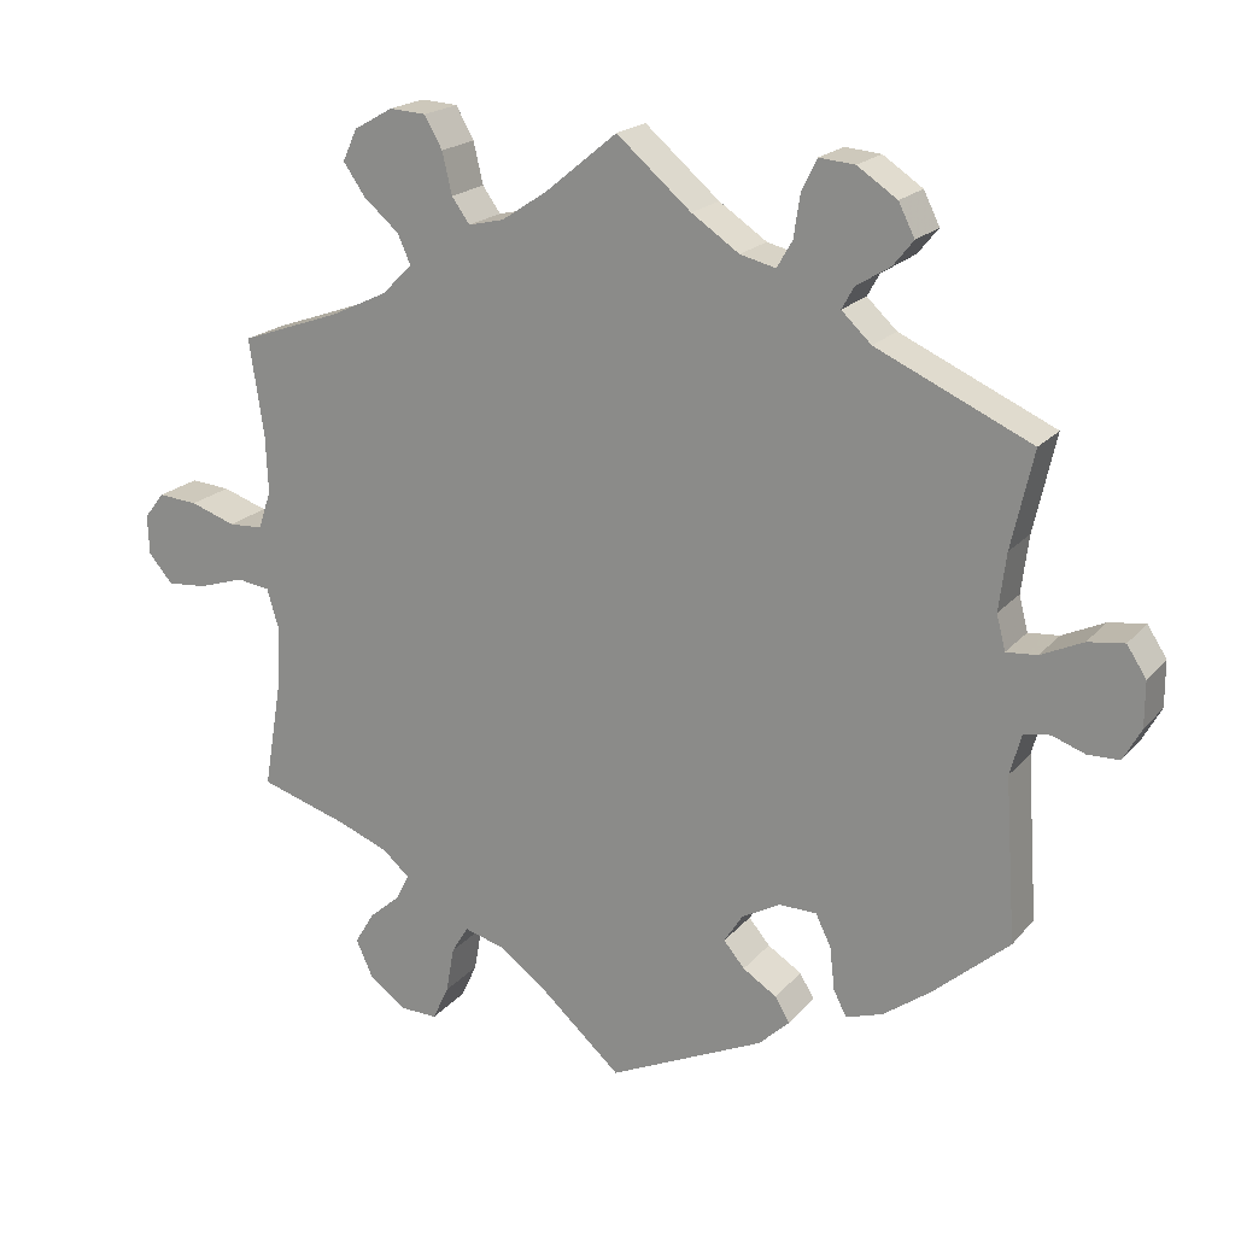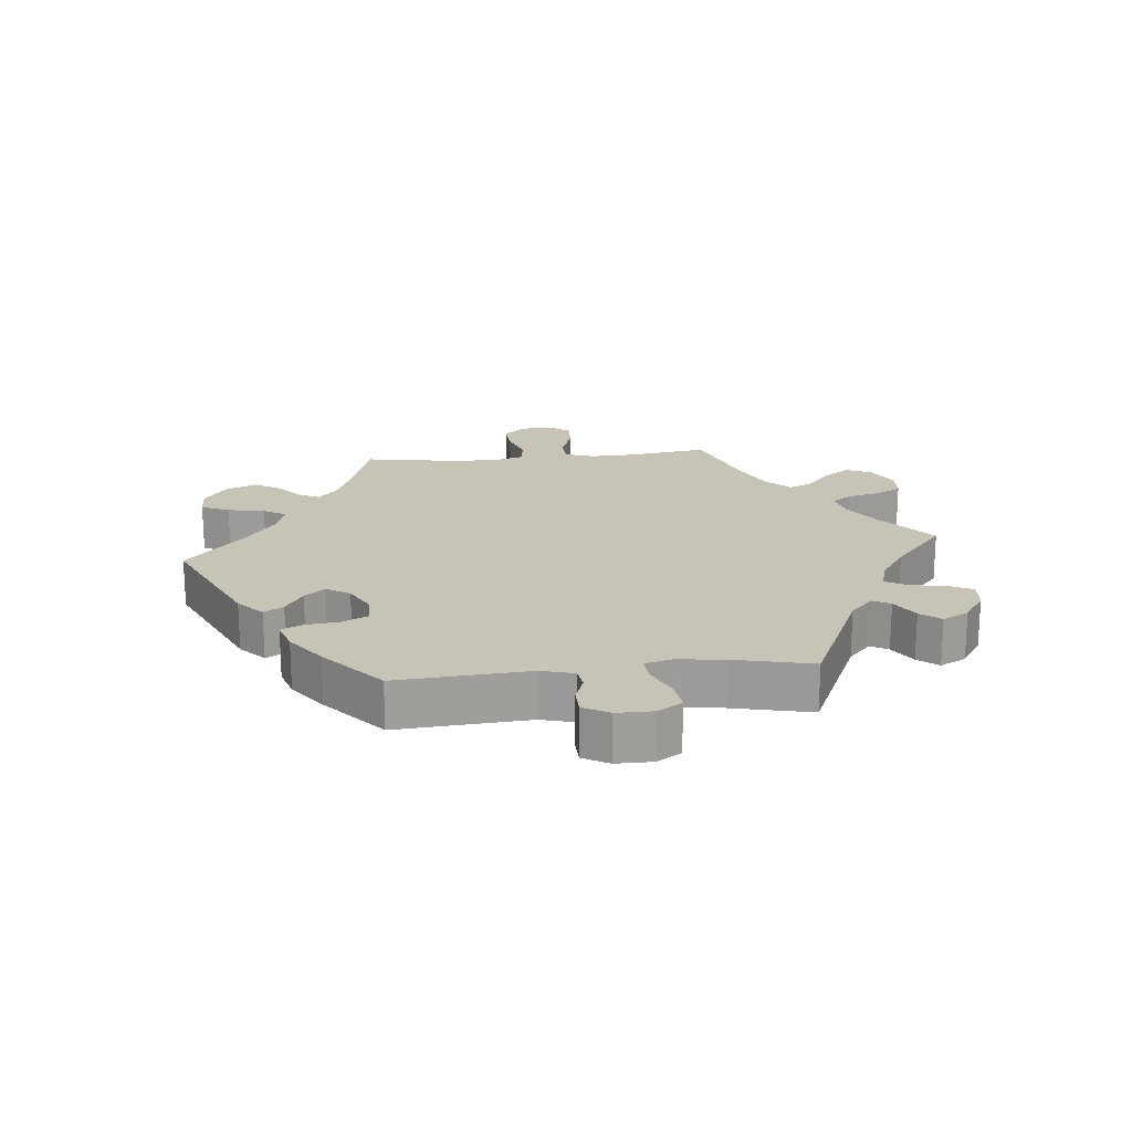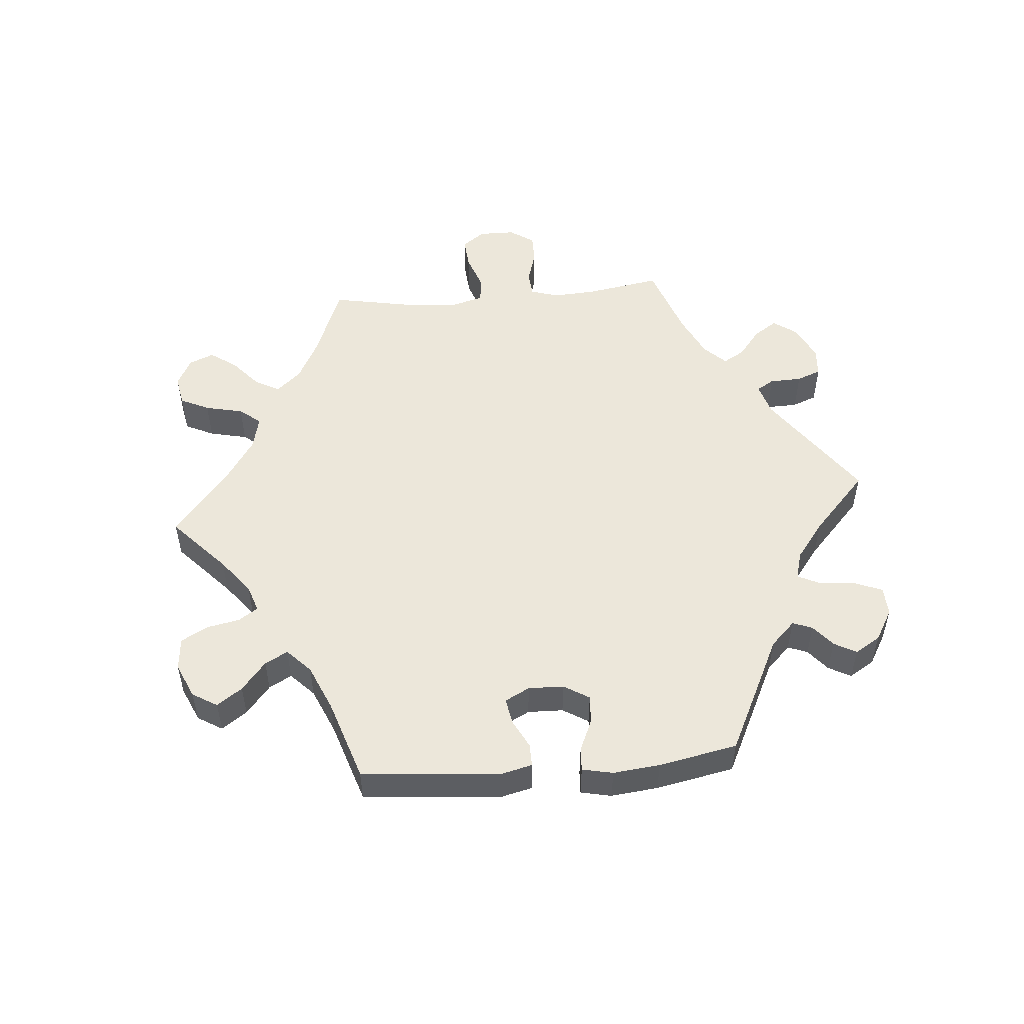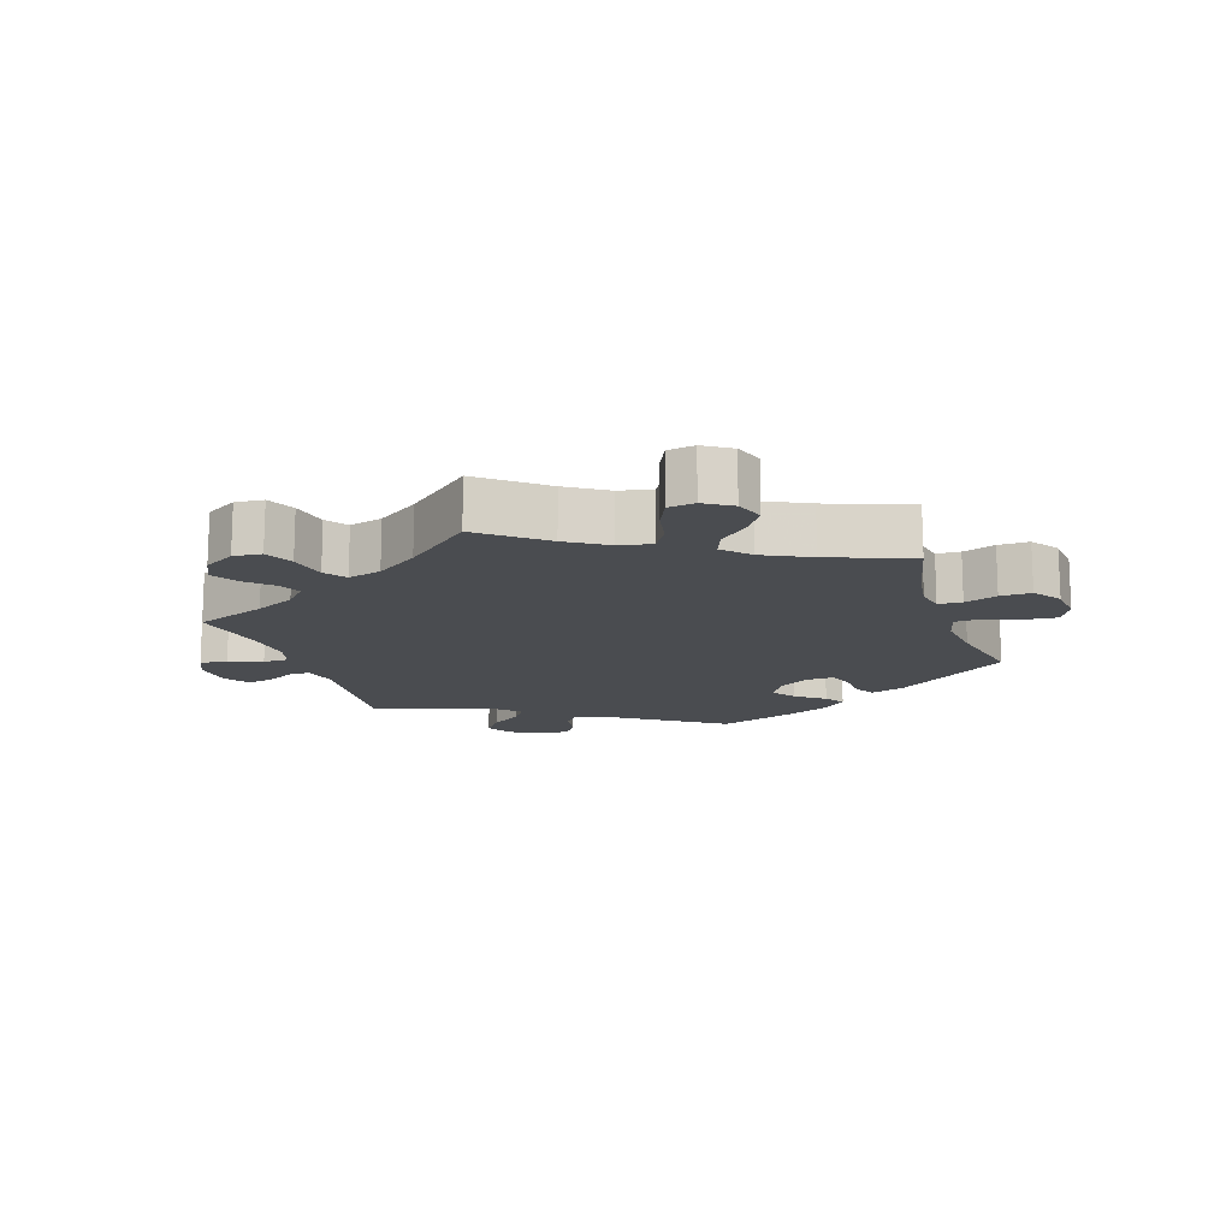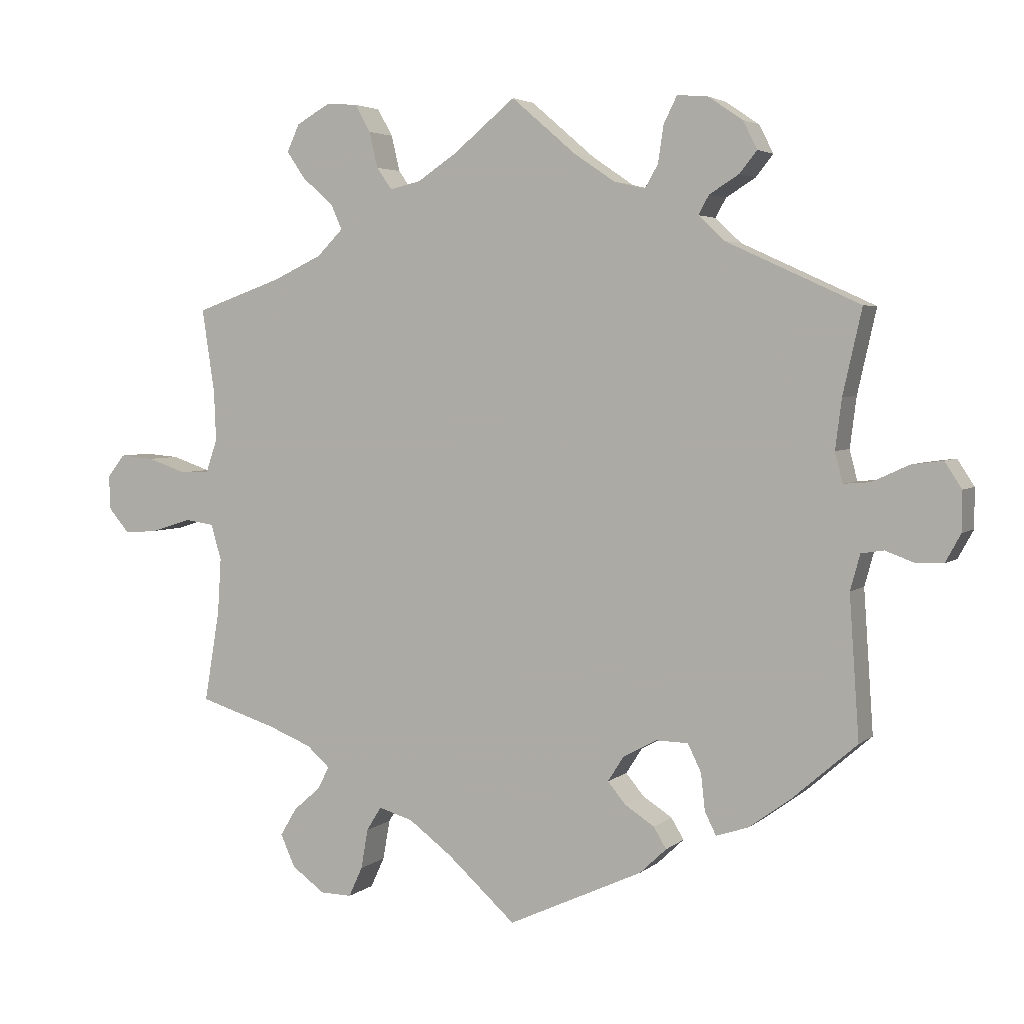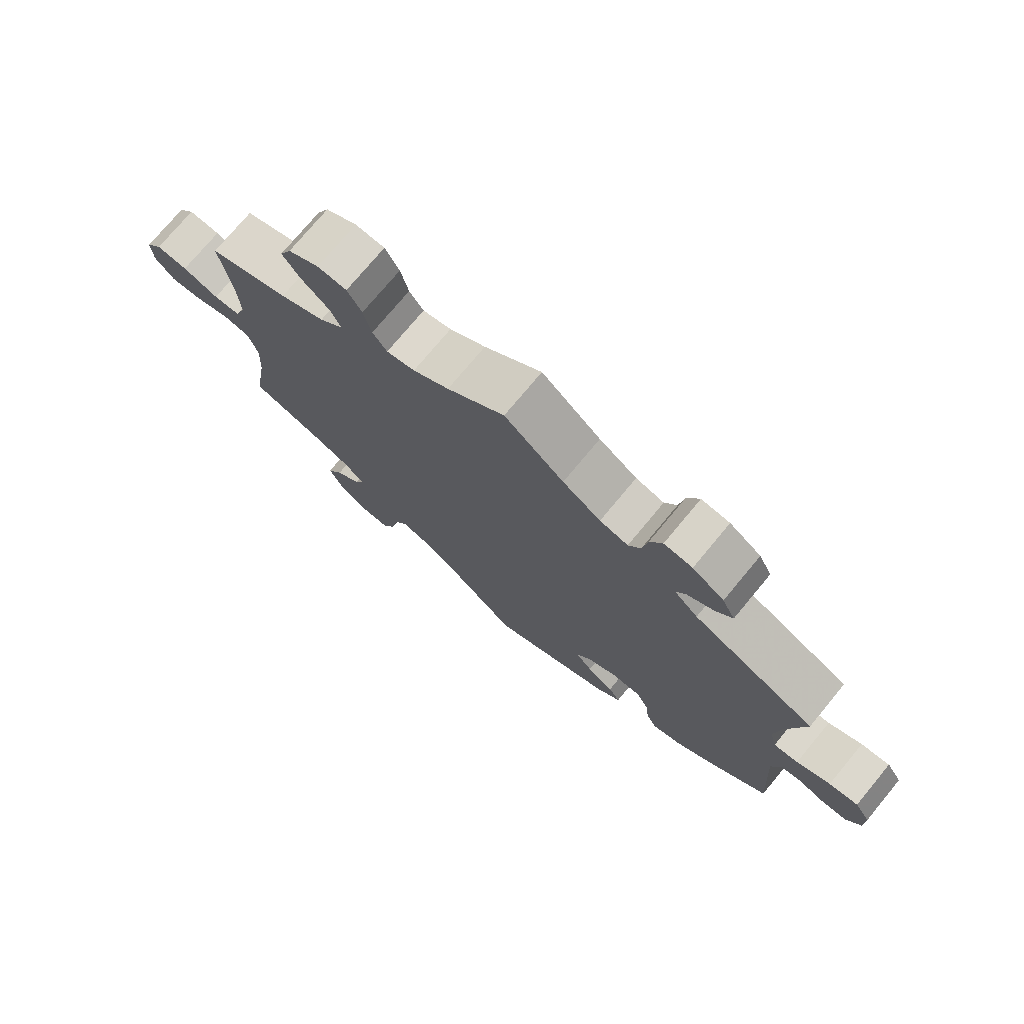
<metadata>
{"format":"obj","ext":"obj","renderer":"f3d","projection":"perspective","resolution":1024,"background":"white","views":[{"elev":19.6,"azim":-152.2,"up":"+Z"},{"elev":19.6,"azim":-95.8,"up":"+Y"},{"elev":52.2,"azim":-154.9,"up":"+Y"},{"elev":-14.7,"azim":78.4,"up":"+Y"},{"elev":3.9,"azim":-156.0,"up":"+Z"},{"elev":74.9,"azim":-140.3,"up":"+Z"}]}
</metadata>
<code>
v -0.31 0.07 0.376
v -0.273 0.07 0.411
v -0.288 0.07 0.438
v -0.33 0.07 0.464
v -0.355 0.07 0.495
v -0.335 0.07 0.535
v -0.286 0.07 0.568
v -0.242 0.07 0.572
v -0.223 0.07 0.534
v -0.215 0.07 0.481
v -0.196 0.07 0.448
v -0.152 0.07 0.459
v -0.093 0.07 0.499
v -0.001 0.07 0.578
v 0.088 0.07 0.505
v 0.144 0.07 0.468
v 0.188 0.07 0.458
v 0.21 0.07 0.489
v 0.222 0.07 0.54
v 0.244 0.07 0.579
v 0.289 0.07 0.582
v 0.337 0.07 0.555
v 0.355 0.07 0.516
v 0.328 0.07 0.477
v 0.284 0.07 0.439
v 0.268 0.07 0.403
v 0.305 0.07 0.366
v 0.375 0.07 0.333
v 0.5 0.07 0.289
v 0.482 0.07 0.17
v 0.479 0.07 0.098
v 0.495 0.07 0.051
v 0.537 0.07 0.049
v 0.593 0.07 0.068
v 0.642 0.07 0.072
v 0.667 0.07 0.04
v 0.665 0.07 -0.009
v 0.635 0.07 -0.044
v 0.586 0.07 -0.04
v 0.529 0.07 -0.022
v 0.488 0.07 -0.028
v 0.473 0.07 -0.079
v 0.478 0.07 -0.158
v 0.5 0.07 -0.289
v 0.39 0.07 -0.323
v 0.327 0.07 -0.348
v 0.294 0.07 -0.377
v 0.31 0.07 -0.409
v 0.349 0.07 -0.443
v 0.373 0.07 -0.483
v 0.352 0.07 -0.529
v 0.305 0.07 -0.563
v 0.26 0.07 -0.564
v 0.24 0.07 -0.521
v 0.23 0.07 -0.464
v 0.209 0.07 -0.43
v 0.16 0.07 -0.444
v 0.098 0.07 -0.49
v 0 0.07 -0.578
v -0.193 0.07 -0.489
v -0.231 0.07 -0.453
v -0.213 0.07 -0.423
v -0.171 0.07 -0.396
v -0.145 0.07 -0.365
v -0.168 0.07 -0.329
v -0.216 0.07 -0.303
v -0.262 0.07 -0.304
v -0.281 0.07 -0.343
v -0.287 0.07 -0.396
v -0.303 0.07 -0.428
v -0.349 0.07 -0.413
v -0.408 0.07 -0.37
v -0.501 0.07 -0.289
v -0.487 0.07 -0.087
v -0.501 0.07 -0.036
v -0.533 0.07 -0.031
v -0.574 0.07 -0.046
v -0.613 0.07 -0.045
v -0.635 0.07 -0.005
v -0.635 0.07 0.051
v -0.611 0.07 0.088
v -0.566 0.07 0.082
v -0.514 0.07 0.058
v -0.476 0.07 0.055
v -0.465 0.07 0.098
v -0.474 0.07 0.169
v -0.501 0.07 0.289
v -0.31 0 0.376
v -0.273 0 0.411
v -0.288 0 0.438
v -0.33 0 0.464
v -0.355 0 0.495
v -0.335 0 0.535
v -0.286 0 0.568
v -0.242 0 0.572
v -0.223 0 0.534
v -0.215 0 0.481
v -0.196 0 0.448
v -0.152 0 0.459
v -0.093 0 0.499
v -0.001 0 0.578
v 0.088 0 0.505
v 0.144 0 0.468
v 0.188 0 0.458
v 0.21 0 0.489
v 0.222 0 0.54
v 0.244 0 0.579
v 0.289 0 0.582
v 0.337 0 0.555
v 0.355 0 0.516
v 0.328 0 0.477
v 0.284 0 0.439
v 0.268 0 0.403
v 0.305 0 0.366
v 0.375 0 0.333
v 0.5 0 0.289
v 0.482 0 0.17
v 0.479 0 0.098
v 0.495 0 0.051
v 0.537 0 0.049
v 0.593 0 0.068
v 0.642 0 0.072
v 0.667 0 0.04
v 0.665 0 -0.009
v 0.635 0 -0.044
v 0.586 0 -0.04
v 0.529 0 -0.022
v 0.488 0 -0.028
v 0.473 0 -0.079
v 0.478 0 -0.158
v 0.5 0 -0.289
v 0.39 0 -0.323
v 0.327 0 -0.348
v 0.294 0 -0.377
v 0.31 0 -0.409
v 0.349 0 -0.443
v 0.373 0 -0.483
v 0.352 0 -0.529
v 0.305 0 -0.563
v 0.26 0 -0.564
v 0.24 0 -0.521
v 0.23 0 -0.464
v 0.209 0 -0.43
v 0.16 0 -0.444
v 0.098 0 -0.49
v 0 0 -0.578
v -0.193 0 -0.489
v -0.231 0 -0.453
v -0.213 0 -0.423
v -0.171 0 -0.396
v -0.145 0 -0.365
v -0.168 0 -0.329
v -0.216 0 -0.303
v -0.262 0 -0.304
v -0.281 0 -0.343
v -0.287 0 -0.396
v -0.303 0 -0.428
v -0.349 0 -0.413
v -0.408 0 -0.37
v -0.501 0 -0.289
v -0.487 0 -0.087
v -0.501 0 -0.036
v -0.533 0 -0.031
v -0.574 0 -0.046
v -0.613 0 -0.045
v -0.635 0 -0.005
v -0.635 0 0.051
v -0.611 0 0.088
v -0.566 0 0.082
v -0.514 0 0.058
v -0.476 0 0.055
v -0.465 0 0.098
v -0.474 0 0.169
v -0.501 0 0.289
f 86 87 1
f 85 86 1 2
f 84 85 2
f 80 81 82 83
f 80 83 84
f 79 80 84
f 76 77 78 79
f 75 76 79 84
f 74 75 84 2
f 72 73 74 2
f 68 69 70 71
f 67 68 71 72
f 60 61 62 63
f 58 59 60 63
f 57 58 63 64
f 56 57 64 65
f 52 53 54 55
f 52 55 56
f 51 52 56
f 48 49 50 51
f 47 48 51 56
f 46 47 56 65
f 43 44 45
f 42 43 45 46
f 41 42 46 65
f 37 38 39 40
f 35 36 37 40
f 33 34 35 40
f 32 33 40 41
f 31 32 41 65
f 28 29 30
f 27 28 30 31
f 26 27 31 65
f 22 23 24 25
f 20 21 22 25
f 18 19 20 25
f 17 18 25 26
f 16 17 26 65
f 13 14 15
f 12 13 15 16
f 11 12 16 65
f 7 8 9 10
f 3 4 5 6
f 2 3 6 7
f 67 72 2
f 66 67 2
f 65 66 2
f 10 11 65
f 2 7 10 65
f 88 174 173
f 89 88 173 172
f 89 172 171
f 170 169 168 167
f 171 170 167
f 171 167 166
f 166 165 164 163
f 171 166 163 162
f 89 171 162 161
f 89 161 160 159
f 158 157 156 155
f 159 158 155 154
f 150 149 148 147
f 150 147 146 145
f 151 150 145 144
f 152 151 144 143
f 142 141 140 139
f 143 142 139
f 143 139 138
f 138 137 136 135
f 143 138 135 134
f 152 143 134 133
f 132 131 130
f 133 132 130 129
f 152 133 129 128
f 127 126 125 124
f 127 124 123 122
f 127 122 121 120
f 128 127 120 119
f 152 128 119 118
f 117 116 115
f 118 117 115 114
f 152 118 114 113
f 112 111 110 109
f 112 109 108 107
f 112 107 106 105
f 113 112 105 104
f 152 113 104 103
f 102 101 100
f 103 102 100 99
f 152 103 99 98
f 97 96 95 94
f 93 92 91 90
f 94 93 90 89
f 89 159 154
f 89 154 153
f 89 153 152
f 152 98 97
f 152 97 94 89
f 1 88 89 2
f 2 89 90 3
f 3 90 91 4
f 4 91 92 5
f 5 92 93 6
f 6 93 94 7
f 7 94 95 8
f 8 95 96 9
f 9 96 97 10
f 10 97 98 11
f 11 98 99 12
f 12 99 100 13
f 13 100 101 14
f 14 101 102 15
f 15 102 103 16
f 16 103 104 17
f 17 104 105 18
f 18 105 106 19
f 19 106 107 20
f 20 107 108 21
f 21 108 109 22
f 22 109 110 23
f 23 110 111 24
f 24 111 112 25
f 25 112 113 26
f 26 113 114 27
f 27 114 115 28
f 28 115 116 29
f 29 116 117 30
f 30 117 118 31
f 31 118 119 32
f 32 119 120 33
f 33 120 121 34
f 34 121 122 35
f 35 122 123 36
f 36 123 124 37
f 37 124 125 38
f 38 125 126 39
f 39 126 127 40
f 40 127 128 41
f 41 128 129 42
f 42 129 130 43
f 43 130 131 44
f 44 131 132 45
f 45 132 133 46
f 46 133 134 47
f 47 134 135 48
f 48 135 136 49
f 49 136 137 50
f 50 137 138 51
f 51 138 139 52
f 52 139 140 53
f 53 140 141 54
f 54 141 142 55
f 55 142 143 56
f 56 143 144 57
f 57 144 145 58
f 58 145 146 59
f 59 146 147 60
f 60 147 148 61
f 61 148 149 62
f 62 149 150 63
f 63 150 151 64
f 64 151 152 65
f 65 152 153 66
f 66 153 154 67
f 67 154 155 68
f 68 155 156 69
f 69 156 157 70
f 70 157 158 71
f 71 158 159 72
f 72 159 160 73
f 73 160 161 74
f 74 161 162 75
f 75 162 163 76
f 76 163 164 77
f 77 164 165 78
f 78 165 166 79
f 79 166 167 80
f 80 167 168 81
f 81 168 169 82
f 82 169 170 83
f 83 170 171 84
f 84 171 172 85
f 85 172 173 86
f 86 173 174 87
f 87 174 88 1

</code>
